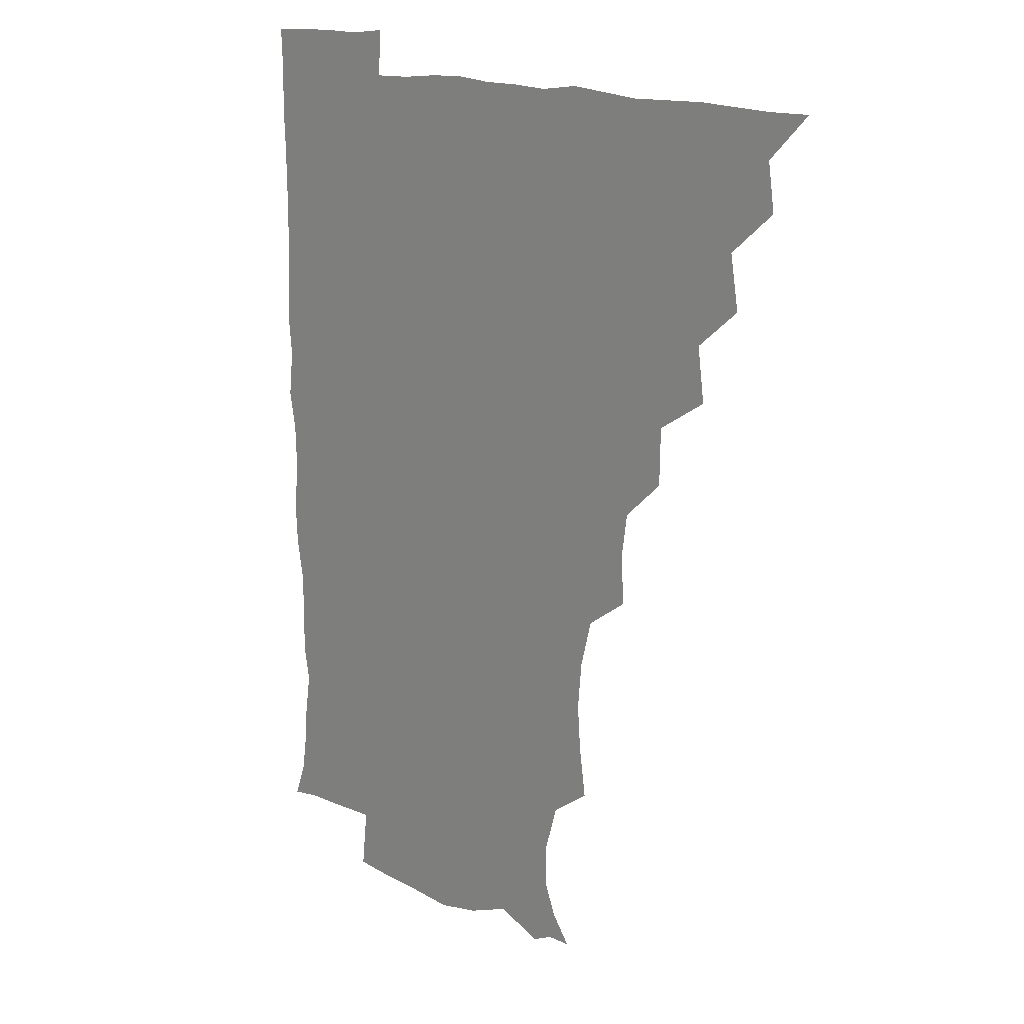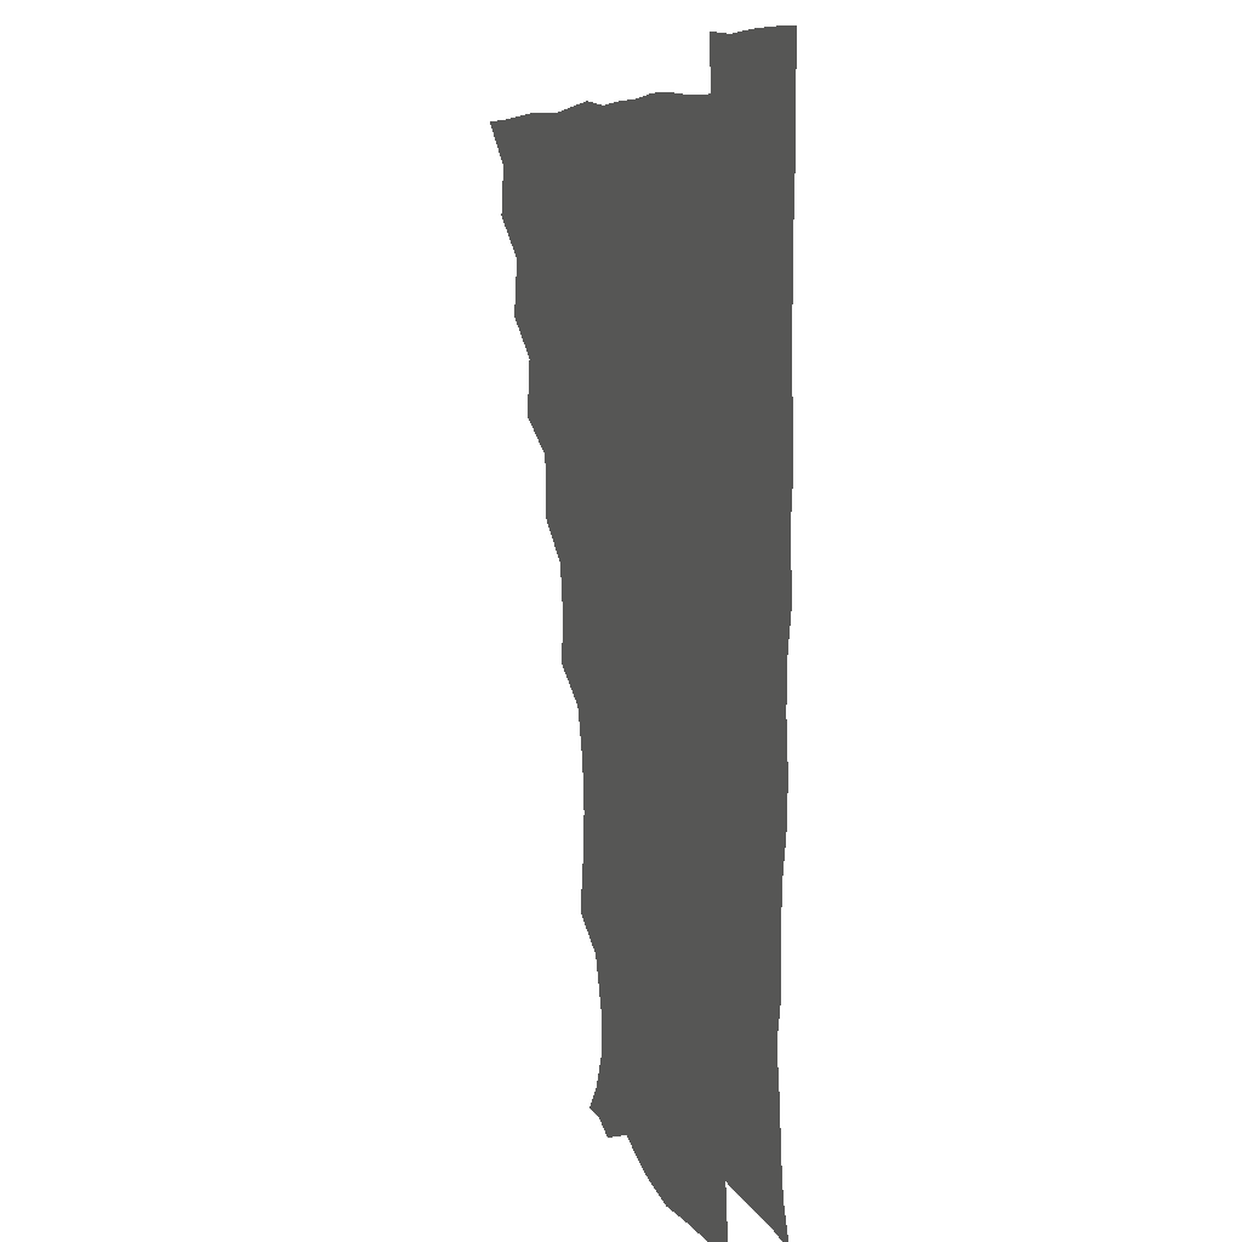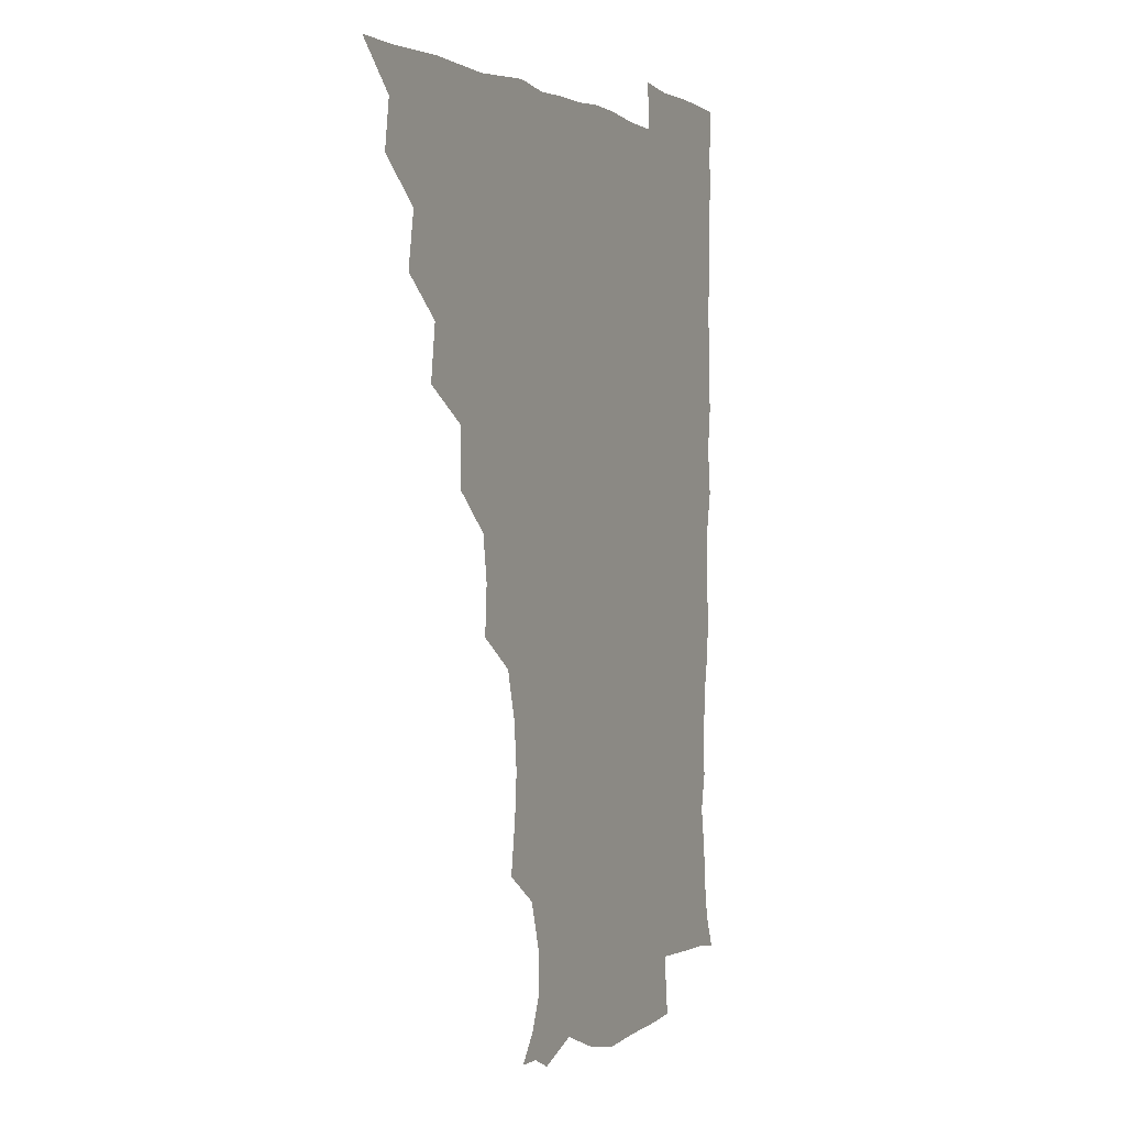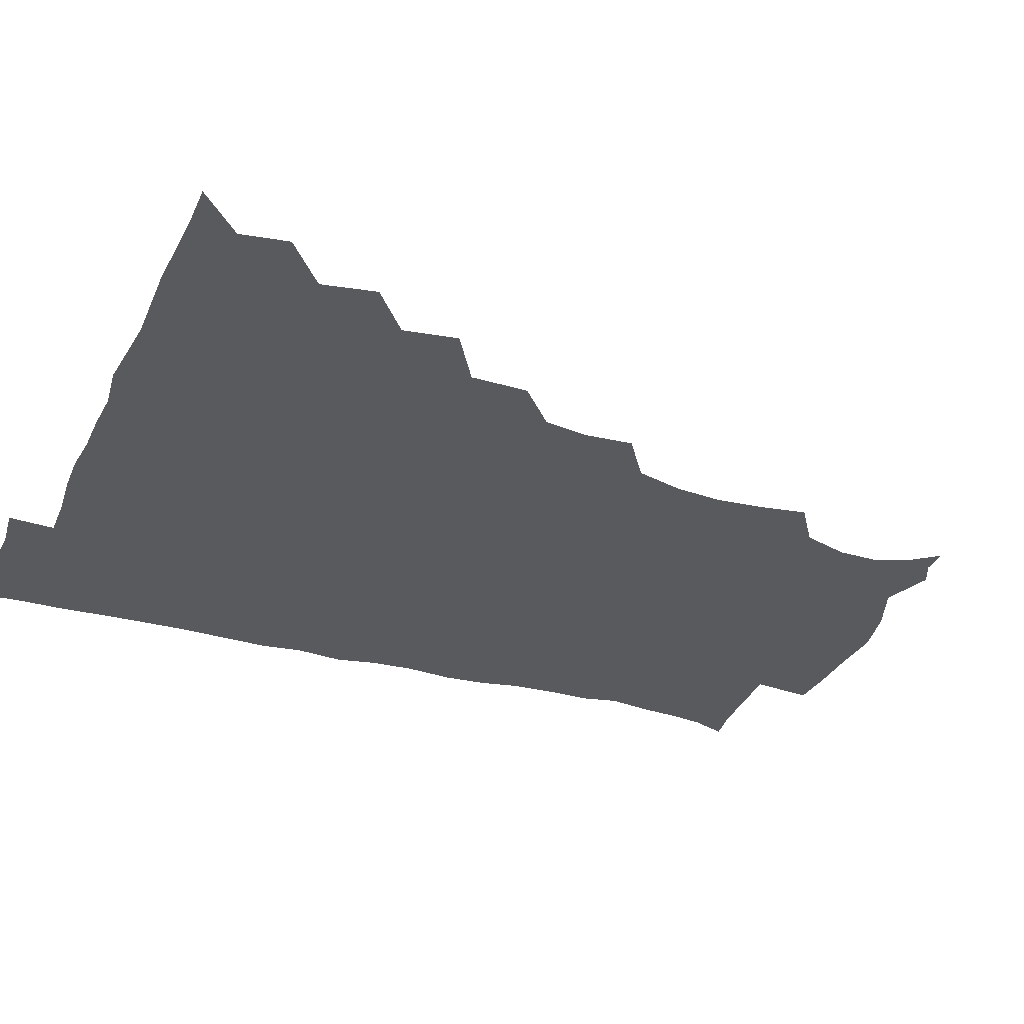
<metadata>
{"format":"obj","ext":"obj","renderer":"f3d","projection":"perspective","resolution":1024,"background":"white","views":[{"elev":15.1,"azim":-132.5,"up":"+Y"},{"elev":8.2,"azim":70.7,"up":"+Y"},{"elev":1.5,"azim":-65.1,"up":"+Y"},{"elev":-31.7,"azim":-111.7,"up":"+Z"}]}
</metadata>
<code>
v 450.9 495.7 0
v 464.2 463.6 0
v 466.8 480.3 0
v 466.7 495.5 0
v 478.5 430.2 0
v 481.7 449.3 0
v 482 465.3 0
v 482.1 480.5 0
v 481.6 496 0
v 492.7 397.5 0
v 495.3 416.6 0
v 497 434.9 0
v 497.7 450.7 0
v 497.7 465.8 0
v 496.9 480.9 0
v 496.3 496.7 0
v 512.3 365.5 0
v 511.9 385.9 0
v 512.5 404.9 0
v 513.4 422.1 0
v 513.7 437.4 0
v 512.9 451.3 0
v 512.3 465.9 0
v 511.9 480.7 0
v 511.3 496.3 0
v 528.8 319.2 0
v 529.9 336.4 0
v 527.5 352.1 0
v 529 375 0
v 528.3 391 0
v 527.6 406.4 0
v 527.2 421.1 0
v 527.5 436.4 0
v 527.5 451.2 0
v 527.3 465.8 0
v 526.7 480.8 0
v 526.4 496 0
v 547.5 241 0
v 550.1 259 0
v 551.3 274.7 0
v 549.8 291.3 0
v 545.2 308.1 0
v 544.4 326.6 0
v 544.3 344.1 0
v 543.8 361 0
v 542.8 376.1 0
v 543.3 393.1 0
v 543.2 407.8 0
v 543.2 422.7 0
v 542.8 436.8 0
v 543.4 451.2 0
v 542.1 466.1 0
v 541.5 481 0
v 541 497.2 0
v 556.2 178.1 0
v 563.4 187.5 0
v 568.2 199.2 0
v 567.9 214.1 0
v 562.7 230.7 0
v 562.8 251 0
v 563.2 267.1 0
v 563 283.1 0
v 561 298.2 0
v 558.8 313.5 0
v 558.7 330.9 0
v 558.3 346.5 0
v 558.5 363.6 0
v 557.7 377.7 0
v 557.4 392.6 0
v 557.9 408.4 0
v 557.8 422.8 0
v 558 437.3 0
v 557.4 451.5 0
v 556.7 466.3 0
v 556.2 481.2 0
v 555.3 498.4 0
v 565.6 177.8 0
v 575 191.1 0
v 578.9 207.8 0
v 577.9 224.1 0
v 576.5 240.6 0
v 575.6 254.9 0
v 576 271.1 0
v 575.7 288.1 0
v 574.8 303.5 0
v 573.4 316.7 0
v 572.7 332.4 0
v 573.2 349.4 0
v 572.5 363.6 0
v 572.7 379.5 0
v 572.7 394.2 0
v 572.6 408.6 0
v 572.7 423.4 0
v 572.4 437.1 0
v 572.2 451.3 0
v 571.7 466.1 0
v 571.1 481.3 0
v 570.9 496.4 0
v 574.3 173.8 0
v 587 194 0
v 590.5 211.6 0
v 590.5 229.4 0
v 589.7 244 0
v 589.4 259.7 0
v 590.5 274.7 0
v 589 289 0
v 588 303.9 0
v 588 320.3 0
v 587.8 335 0
v 587.5 349.4 0
v 587.2 363.9 0
v 586.8 377.7 0
v 586.9 393.3 0
v 587.1 408.4 0
v 586.9 422.4 0
v 587.1 437.1 0
v 587 451.3 0
v 586.7 465.9 0
v 586.3 480.6 0
v 585.4 497.2 0
v 591.9 180.4 0
v 602 198 0
v 604.4 214.8 0
v 603.9 228.9 0
v 603.2 244 0
v 602.7 257.4 0
v 603.2 276.8 0
v 602.8 291.2 0
v 602.7 305 0
v 602.1 319.6 0
v 601.8 334.5 0
v 601.8 349.6 0
v 601.8 364.6 0
v 602.1 380 0
v 601.6 393.5 0
v 601.9 409 0
v 601.8 422.6 0
v 601.6 436.9 0
v 601.9 451.3 0
v 601.6 465.8 0
v 600.9 481.3 0
v 600.2 497.2 0
v 609.7 173.5 0
v 615.9 197 0
v 617.5 214.9 0
v 617.5 231.8 0
v 617.2 243.6 0
v 617 259.4 0
v 616.5 277.1 0
v 616.5 290.2 0
v 616.5 306.6 0
v 616.7 321.1 0
v 616.2 335 0
v 616.5 349.6 0
v 616.3 365.2 0
v 616.3 380.1 0
v 616.3 393.7 0
v 616.3 408.3 0
v 616.7 423.3 0
v 616.7 437.2 0
v 616.8 451.4 0
v 616.7 465.6 0
v 616.1 480.3 0
v 614.4 498.3 0
v 627.7 169.8 0
v 630.2 197.1 0
v 630.8 217.9 0
v 631.2 231.5 0
v 631.3 247.1 0
v 632.1 259.8 0
v 630.5 276.1 0
v 630.7 290.2 0
v 630.4 305.7 0
v 630.6 321.2 0
v 630.6 333.2 0
v 630.5 351.1 0
v 630.6 365.3 0
v 630.7 379.2 0
v 630.8 394.2 0
v 630.9 408.7 0
v 631.1 423.2 0
v 631.4 437.6 0
v 631.7 451.6 0
v 631.4 465.8 0
v 630.5 481.7 0
v 628.9 497.9 0
v 646 170.8 0
v 645.4 198 0
v 645.1 214.5 0
v 644.9 231.6 0
v 644.8 245.4 0
v 645 263.8 0
v 645.2 277 0
v 645 291 0
v 644.7 305.5 0
v 644.4 321.5 0
v 644.9 335 0
v 644.9 350.7 0
v 644.9 365 0
v 645 379.4 0
v 645 394.7 0
v 645.3 409 0
v 645.5 423.7 0
v 645.8 437.6 0
v 646.2 451.8 0
v 646.1 466.3 0
v 646.1 480.9 0
v 644.9 496.4 0
v 663.6 171.1 0
v 660.6 195.7 0
v 659 214.4 0
v 658.7 231 0
v 658.9 246.1 0
v 659 260.8 0
v 658.6 276.8 0
v 658.9 290.9 0
v 658.8 305.5 0
v 658.6 320.4 0
v 659.7 333 0
v 658.7 350.5 0
v 659.1 364.8 0
v 659.4 379.1 0
v 659.9 393.3 0
v 659.6 408.9 0
v 660 423 0
v 660.5 436.9 0
v 660.7 452.5 0
v 660.9 466.5 0
v 661.4 480.7 0
v 660.8 496.1 0
v 659.7 512.8 0
v 678.9 172 0
v 676.4 193.7 0
v 674.1 211.6 0
v 672.7 228.8 0
v 672.3 244.6 0
v 672 261 0
v 672.1 276 0
v 672.2 291 0
v 672.6 305.1 0
v 673 319.1 0
v 673.2 334.2 0
v 673 349.4 0
v 673.5 363.6 0
v 674.1 377.7 0
v 673.7 393.8 0
v 674.1 408.1 0
v 674.1 423.4 0
v 674.7 437.4 0
v 674.9 452.5 0
v 675.5 466.5 0
v 676 480.9 0
v 676.3 495.1 0
v 675.2 511.2 0
v 695.5 192.6 0
v 689.2 210.6 0
v 686.4 227.7 0
v 685.9 242.8 0
v 685.9 257.5 0
v 685.8 273.3 0
v 685.8 288.6 0
v 686.4 303.1 0
v 686.9 317.6 0
v 687.2 332.5 0
v 687.5 347.1 0
v 687.7 362.1 0
v 687.7 377.7 0
v 687.3 393.4 0
v 688.1 407.5 0
v 688.6 422.1 0
v 689.1 436.6 0
v 688.9 452.5 0
v 689.9 466.5 0
v 690.4 480.8 0
v 690.8 495 0
v 690.2 511.6 0
v 710.7 192 0
v 703.8 208.3 0
v 701 223.6 0
v 699.7 238.6 0
v 699.5 252.9 0
v 699.1 269.3 0
v 700 283.5 0
v 699.7 299.7 0
v 701.2 313.7 0
v 701.4 328.9 0
v 700.5 345.2 0
v 702 359.1 0
v 702.3 374.6 0
v 703.1 389 0
v 702.3 405.5 0
v 702.5 420.7 0
v 703 435.8 0
v 703.9 450.7 0
v 703.9 466.4 0
v 705.1 480.5 0
v 705 494.9 0
v 705.2 511.3 0
v 723.3 190 0
v 718.5 202.7 0
v 716.6 214.9 0
v 715.5 228.1 0
v 713.1 244.3 0
v 715.6 257.1 0
v 715.3 272.9 0
v 715.8 288.6 0
v 718.4 302.7 0
v 719.3 317.7 0
v 717.6 335 0
v 718.3 350.7 0
v 721 364.9 0
v 719.2 382 0
v 720.8 396.8 0
v 720.1 413.2 0
v 719.4 430.2 0
v 719.5 447 0
v 719.8 463.8 0
v 720.5 479.6 0
v 720.2 495.3 0
v 720.9 510.6 0
f 3 4 1
f 6 7 2
f 2 7 3
f 7 8 3
f 3 8 4
f 8 9 4
f 11 12 5
f 5 12 6
f 12 13 6
f 6 13 7
f 13 14 7
f 7 14 8
f 14 15 8
f 8 15 9
f 15 16 9
f 18 19 10
f 10 19 11
f 19 20 11
f 11 20 12
f 20 21 12
f 12 21 13
f 21 22 13
f 13 22 14
f 22 23 14
f 14 23 15
f 23 24 15
f 15 24 16
f 24 25 16
f 28 29 17
f 17 29 18
f 29 30 18
f 18 30 19
f 30 31 19
f 19 31 20
f 31 32 20
f 20 32 21
f 32 33 21
f 21 33 22
f 33 34 22
f 22 34 23
f 34 35 23
f 23 35 24
f 35 36 24
f 24 36 25
f 36 37 25
f 42 43 26
f 26 43 27
f 43 44 27
f 27 44 28
f 44 45 28
f 28 45 29
f 45 46 29
f 29 46 30
f 46 47 30
f 30 47 31
f 47 48 31
f 31 48 32
f 48 49 32
f 32 49 33
f 49 50 33
f 33 50 34
f 50 51 34
f 34 51 35
f 51 52 35
f 35 52 36
f 52 53 36
f 36 53 37
f 53 54 37
f 59 60 38
f 38 60 39
f 60 61 39
f 39 61 40
f 61 62 40
f 40 62 41
f 62 63 41
f 41 63 42
f 63 64 42
f 42 64 43
f 64 65 43
f 43 65 44
f 65 66 44
f 44 66 45
f 66 67 45
f 45 67 46
f 67 68 46
f 46 68 47
f 68 69 47
f 47 69 48
f 69 70 48
f 48 70 49
f 70 71 49
f 49 71 50
f 71 72 50
f 50 72 51
f 72 73 51
f 51 73 52
f 73 74 52
f 52 74 53
f 74 75 53
f 53 75 54
f 75 76 54
f 55 77 56
f 77 78 56
f 56 78 57
f 78 79 57
f 57 79 58
f 79 80 58
f 58 80 59
f 80 81 59
f 59 81 60
f 81 82 60
f 60 82 61
f 82 83 61
f 61 83 62
f 83 84 62
f 62 84 63
f 84 85 63
f 63 85 64
f 85 86 64
f 64 86 65
f 86 87 65
f 65 87 66
f 87 88 66
f 66 88 67
f 88 89 67
f 67 89 68
f 89 90 68
f 68 90 69
f 90 91 69
f 69 91 70
f 91 92 70
f 70 92 71
f 92 93 71
f 71 93 72
f 93 94 72
f 72 94 73
f 94 95 73
f 73 95 74
f 95 96 74
f 74 96 75
f 96 97 75
f 75 97 76
f 97 98 76
f 77 99 78
f 99 100 78
f 78 100 79
f 100 101 79
f 79 101 80
f 101 102 80
f 80 102 81
f 102 103 81
f 81 103 82
f 103 104 82
f 82 104 83
f 104 105 83
f 83 105 84
f 105 106 84
f 84 106 85
f 106 107 85
f 85 107 86
f 107 108 86
f 86 108 87
f 108 109 87
f 87 109 88
f 109 110 88
f 88 110 89
f 110 111 89
f 89 111 90
f 111 112 90
f 90 112 91
f 112 113 91
f 91 113 92
f 113 114 92
f 92 114 93
f 114 115 93
f 93 115 94
f 115 116 94
f 94 116 95
f 116 117 95
f 95 117 96
f 117 118 96
f 96 118 97
f 118 119 97
f 97 119 98
f 119 120 98
f 99 121 100
f 121 122 100
f 100 122 101
f 122 123 101
f 101 123 102
f 123 124 102
f 102 124 103
f 124 125 103
f 103 125 104
f 125 126 104
f 104 126 105
f 126 127 105
f 105 127 106
f 127 128 106
f 106 128 107
f 128 129 107
f 107 129 108
f 129 130 108
f 108 130 109
f 130 131 109
f 109 131 110
f 131 132 110
f 110 132 111
f 132 133 111
f 111 133 112
f 133 134 112
f 112 134 113
f 134 135 113
f 113 135 114
f 135 136 114
f 114 136 115
f 136 137 115
f 115 137 116
f 137 138 116
f 116 138 117
f 138 139 117
f 117 139 118
f 139 140 118
f 118 140 119
f 140 141 119
f 119 141 120
f 141 142 120
f 121 143 122
f 143 144 122
f 122 144 123
f 144 145 123
f 123 145 124
f 145 146 124
f 124 146 125
f 146 147 125
f 125 147 126
f 147 148 126
f 126 148 127
f 148 149 127
f 127 149 128
f 149 150 128
f 128 150 129
f 150 151 129
f 129 151 130
f 151 152 130
f 130 152 131
f 152 153 131
f 131 153 132
f 153 154 132
f 132 154 133
f 154 155 133
f 133 155 134
f 155 156 134
f 134 156 135
f 156 157 135
f 135 157 136
f 157 158 136
f 136 158 137
f 158 159 137
f 137 159 138
f 159 160 138
f 138 160 139
f 160 161 139
f 139 161 140
f 161 162 140
f 140 162 141
f 162 163 141
f 141 163 142
f 163 164 142
f 143 165 144
f 165 166 144
f 144 166 145
f 166 167 145
f 145 167 146
f 167 168 146
f 146 168 147
f 168 169 147
f 147 169 148
f 169 170 148
f 148 170 149
f 170 171 149
f 149 171 150
f 171 172 150
f 150 172 151
f 172 173 151
f 151 173 152
f 173 174 152
f 152 174 153
f 174 175 153
f 153 175 154
f 175 176 154
f 154 176 155
f 176 177 155
f 155 177 156
f 177 178 156
f 156 178 157
f 178 179 157
f 157 179 158
f 179 180 158
f 158 180 159
f 180 181 159
f 159 181 160
f 181 182 160
f 160 182 161
f 182 183 161
f 161 183 162
f 183 184 162
f 162 184 163
f 184 185 163
f 163 185 164
f 185 186 164
f 165 187 166
f 187 188 166
f 166 188 167
f 188 189 167
f 167 189 168
f 189 190 168
f 168 190 169
f 190 191 169
f 169 191 170
f 191 192 170
f 170 192 171
f 192 193 171
f 171 193 172
f 193 194 172
f 172 194 173
f 194 195 173
f 173 195 174
f 195 196 174
f 174 196 175
f 196 197 175
f 175 197 176
f 197 198 176
f 176 198 177
f 198 199 177
f 177 199 178
f 199 200 178
f 178 200 179
f 200 201 179
f 179 201 180
f 201 202 180
f 180 202 181
f 202 203 181
f 181 203 182
f 203 204 182
f 182 204 183
f 204 205 183
f 183 205 184
f 205 206 184
f 184 206 185
f 206 207 185
f 185 207 186
f 207 208 186
f 187 209 188
f 209 210 188
f 188 210 189
f 210 211 189
f 189 211 190
f 211 212 190
f 190 212 191
f 212 213 191
f 191 213 192
f 213 214 192
f 192 214 193
f 214 215 193
f 193 215 194
f 215 216 194
f 194 216 195
f 216 217 195
f 195 217 196
f 217 218 196
f 196 218 197
f 218 219 197
f 197 219 198
f 219 220 198
f 198 220 199
f 220 221 199
f 199 221 200
f 221 222 200
f 200 222 201
f 222 223 201
f 201 223 202
f 223 224 202
f 202 224 203
f 224 225 203
f 203 225 204
f 225 226 204
f 204 226 205
f 226 227 205
f 205 227 206
f 227 228 206
f 206 228 207
f 228 229 207
f 207 229 208
f 229 230 208
f 209 232 210
f 232 233 210
f 210 233 211
f 233 234 211
f 211 234 212
f 234 235 212
f 212 235 213
f 235 236 213
f 213 236 214
f 236 237 214
f 214 237 215
f 237 238 215
f 215 238 216
f 238 239 216
f 216 239 217
f 239 240 217
f 217 240 218
f 240 241 218
f 218 241 219
f 241 242 219
f 219 242 220
f 242 243 220
f 220 243 221
f 243 244 221
f 221 244 222
f 244 245 222
f 222 245 223
f 245 246 223
f 223 246 224
f 246 247 224
f 224 247 225
f 247 248 225
f 225 248 226
f 248 249 226
f 226 249 227
f 249 250 227
f 227 250 228
f 250 251 228
f 228 251 229
f 251 252 229
f 229 252 230
f 252 253 230
f 230 253 231
f 253 254 231
f 233 255 234
f 255 256 234
f 234 256 235
f 256 257 235
f 235 257 236
f 257 258 236
f 236 258 237
f 258 259 237
f 237 259 238
f 259 260 238
f 238 260 239
f 260 261 239
f 239 261 240
f 261 262 240
f 240 262 241
f 262 263 241
f 241 263 242
f 263 264 242
f 242 264 243
f 264 265 243
f 243 265 244
f 265 266 244
f 244 266 245
f 266 267 245
f 245 267 246
f 267 268 246
f 246 268 247
f 268 269 247
f 247 269 248
f 269 270 248
f 248 270 249
f 270 271 249
f 249 271 250
f 271 272 250
f 250 272 251
f 272 273 251
f 251 273 252
f 273 274 252
f 252 274 253
f 274 275 253
f 253 275 254
f 275 276 254
f 255 277 256
f 277 278 256
f 256 278 257
f 278 279 257
f 257 279 258
f 279 280 258
f 258 280 259
f 280 281 259
f 259 281 260
f 281 282 260
f 260 282 261
f 282 283 261
f 261 283 262
f 283 284 262
f 262 284 263
f 284 285 263
f 263 285 264
f 285 286 264
f 264 286 265
f 286 287 265
f 265 287 266
f 287 288 266
f 266 288 267
f 288 289 267
f 267 289 268
f 289 290 268
f 268 290 269
f 290 291 269
f 269 291 270
f 291 292 270
f 270 292 271
f 292 293 271
f 271 293 272
f 293 294 272
f 272 294 273
f 294 295 273
f 273 295 274
f 295 296 274
f 274 296 275
f 296 297 275
f 275 297 276
f 297 298 276
f 277 299 278
f 299 300 278
f 278 300 279
f 300 301 279
f 279 301 280
f 301 302 280
f 280 302 281
f 302 303 281
f 281 303 282
f 303 304 282
f 282 304 283
f 304 305 283
f 283 305 284
f 305 306 284
f 284 306 285
f 306 307 285
f 285 307 286
f 307 308 286
f 286 308 287
f 308 309 287
f 287 309 288
f 309 310 288
f 288 310 289
f 310 311 289
f 289 311 290
f 311 312 290
f 290 312 291
f 312 313 291
f 291 313 292
f 313 314 292
f 292 314 293
f 314 315 293
f 293 315 294
f 315 316 294
f 294 316 295
f 316 317 295
f 295 317 296
f 317 318 296
f 296 318 297
f 318 319 297
f 297 319 298
f 319 320 298

</code>
